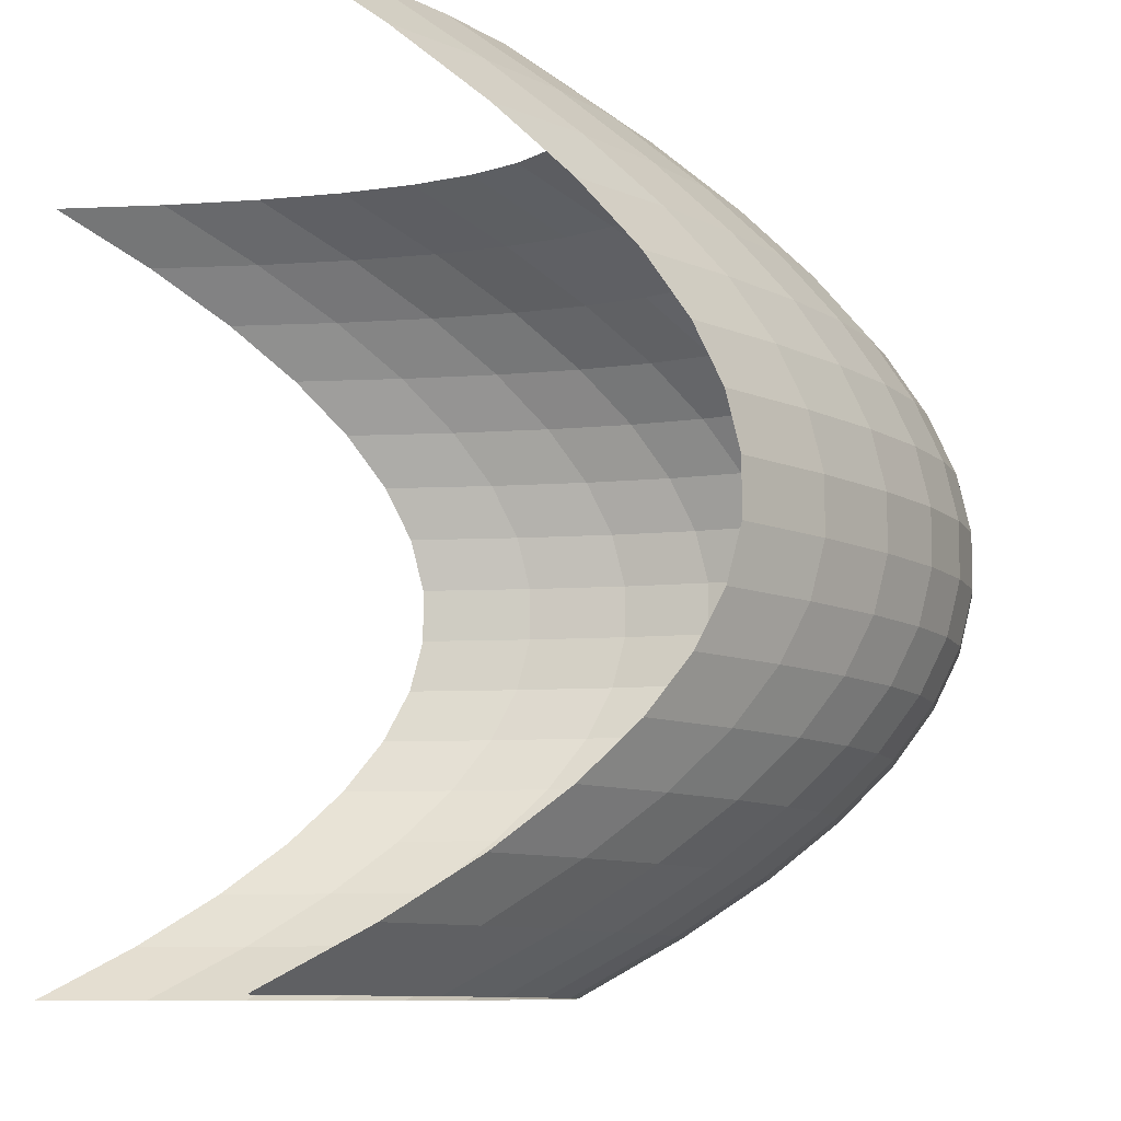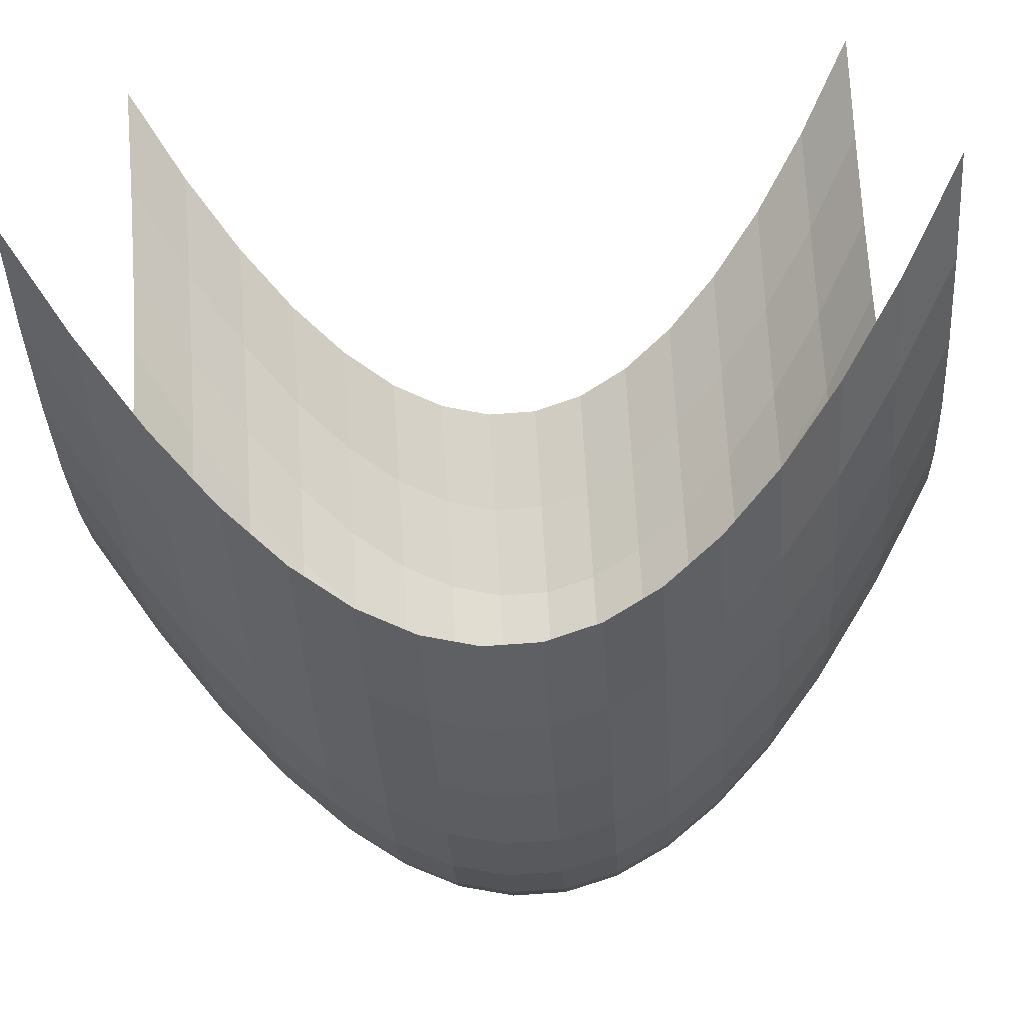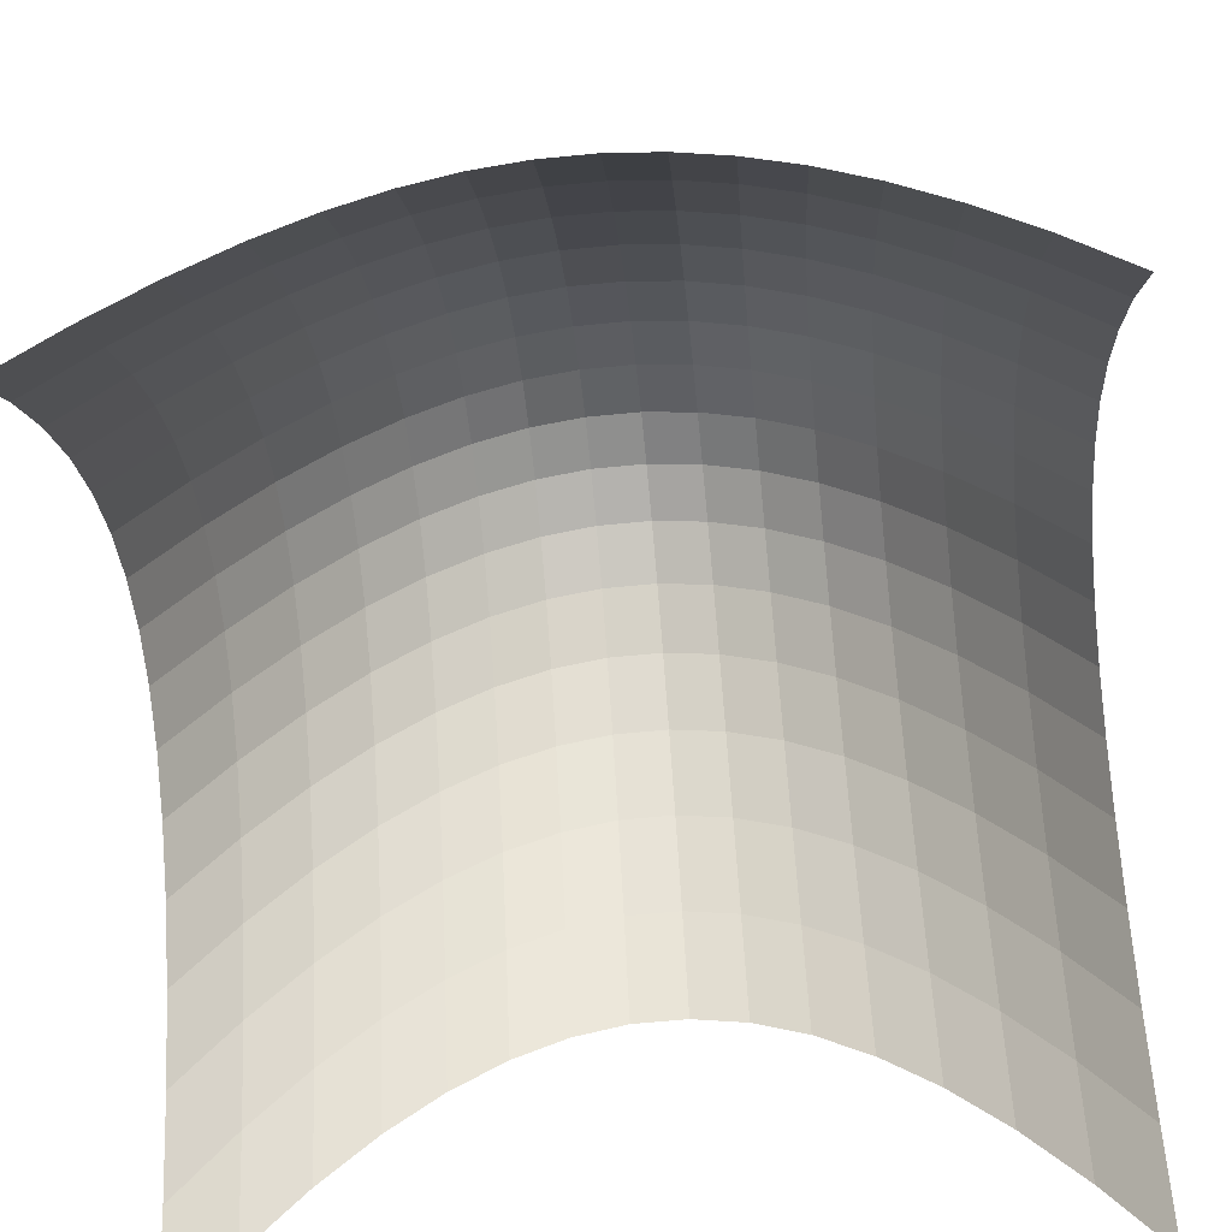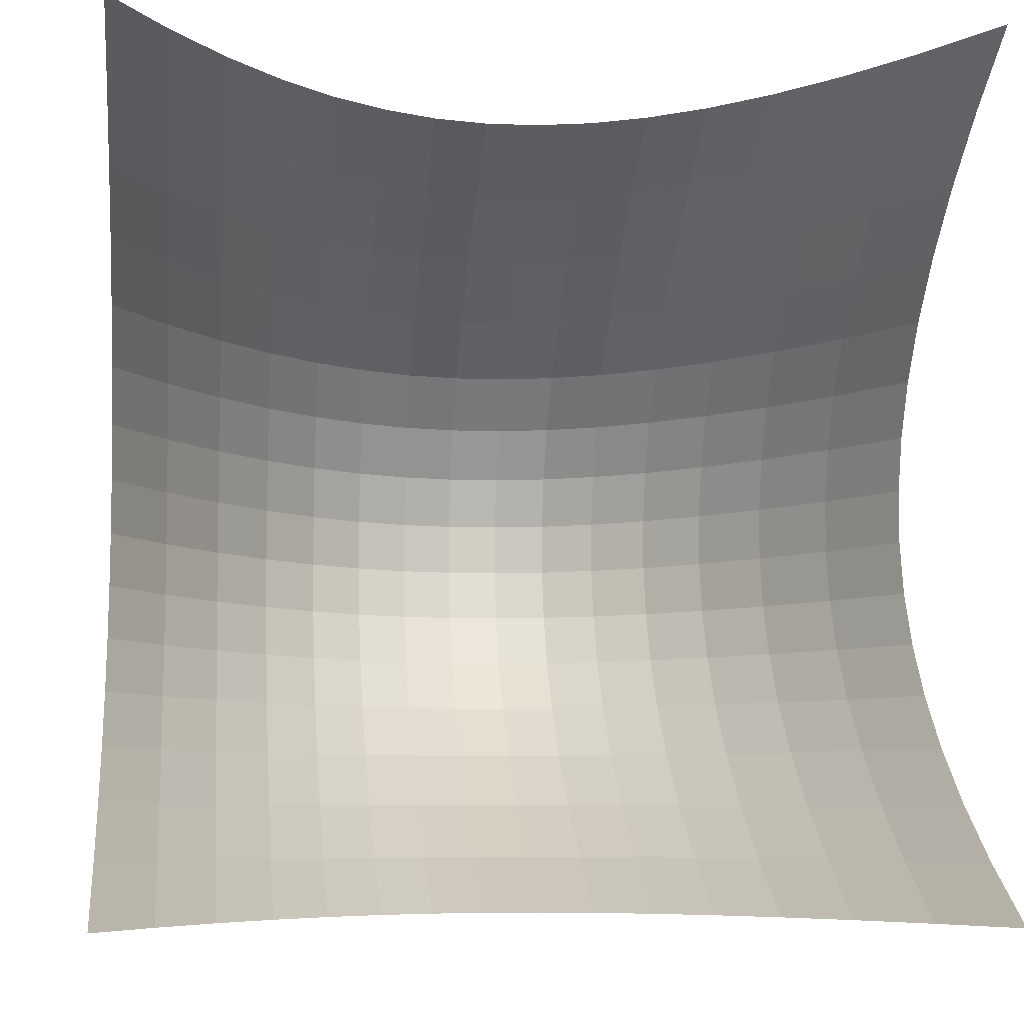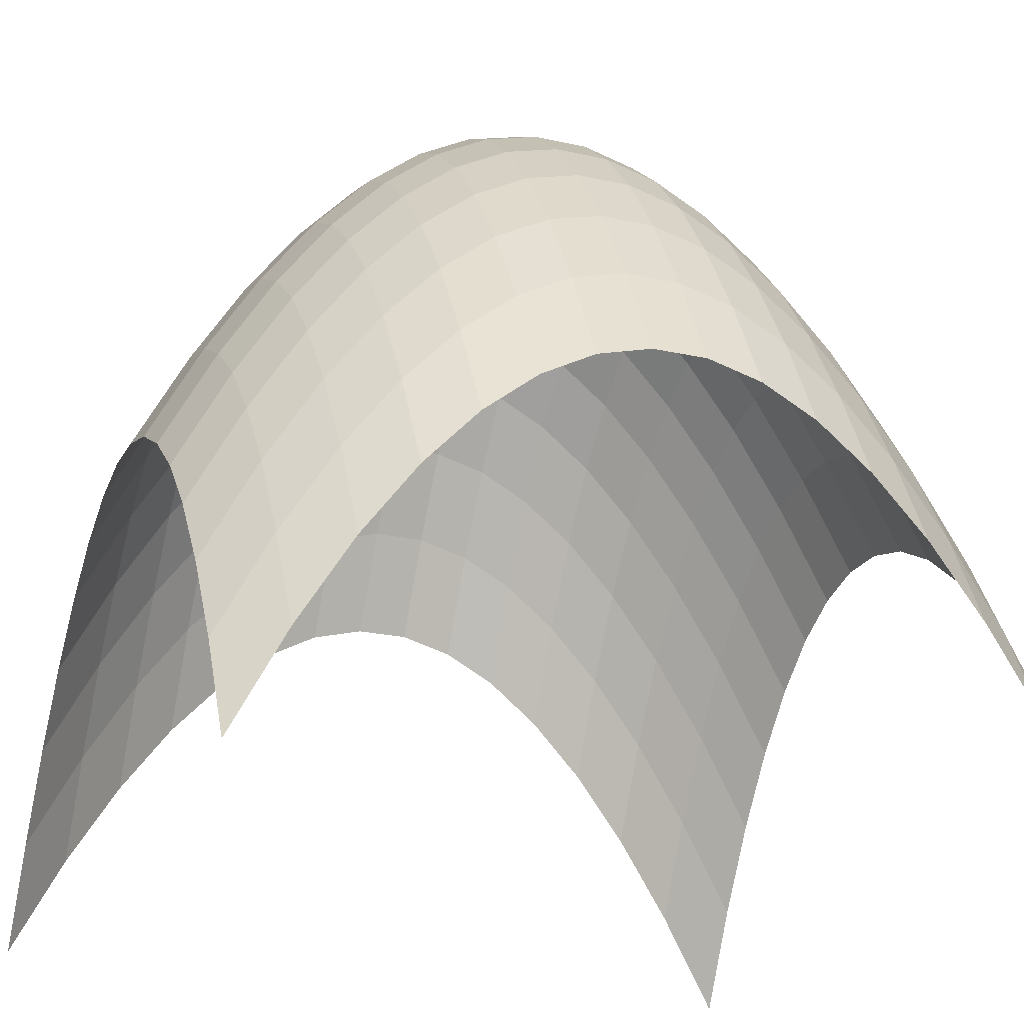
<metadata>
{"format":"obj","ext":"obj","renderer":"f3d","projection":"perspective","resolution":1024,"background":"white","views":[{"elev":-9.0,"azim":68.9,"up":"+Z"},{"elev":-73.4,"azim":4.2,"up":"+Z"},{"elev":-65.2,"azim":95.6,"up":"+Y"},{"elev":-6.4,"azim":-6.7,"up":"+Z"},{"elev":-22.0,"azim":68.3,"up":"+Y"}]}
</metadata>
<code>
o Z_Function.004
v -1 -1 1
v -1 -0.7511 0.8667
v -1 -0.5378 0.7333
v -1 -0.36 0.6
v -1 -0.2178 0.4667
v -1 -0.1111 0.3333
v -1 -0.04 0.2
v -1 -0.004444 0.06667
v -1 -0.004444 -0.06667
v -1 -0.04 -0.2
v -1 -0.1111 -0.3333
v -1 -0.2178 -0.4667
v -1 -0.36 -0.6
v -1 -0.5378 -0.7333
v -1 -0.7511 -0.8667
v -1 -1 -1
v -0.8667 -0.7511 1
v -0.8667 -0.5022 0.8667
v -0.8667 -0.2889 0.7333
v -0.8667 -0.1111 0.6
v -0.8667 0.03111 0.4667
v -0.8667 0.1378 0.3333
v -0.8667 0.2089 0.2
v -0.8667 0.2444 0.06667
v -0.8667 0.2444 -0.06667
v -0.8667 0.2089 -0.2
v -0.8667 0.1378 -0.3333
v -0.8667 0.03111 -0.4667
v -0.8667 -0.1111 -0.6
v -0.8667 -0.2889 -0.7333
v -0.8667 -0.5022 -0.8667
v -0.8667 -0.7511 -1
v -0.7333 -0.5378 1
v -0.7333 -0.2889 0.8667
v -0.7333 -0.07556 0.7333
v -0.7333 0.1022 0.6
v -0.7333 0.2444 0.4667
v -0.7333 0.3511 0.3333
v -0.7333 0.4222 0.2
v -0.7333 0.4578 0.06667
v -0.7333 0.4578 -0.06667
v -0.7333 0.4222 -0.2
v -0.7333 0.3511 -0.3333
v -0.7333 0.2444 -0.4667
v -0.7333 0.1022 -0.6
v -0.7333 -0.07556 -0.7333
v -0.7333 -0.2889 -0.8667
v -0.7333 -0.5378 -1
v -0.6 -0.36 1
v -0.6 -0.1111 0.8667
v -0.6 0.1022 0.7333
v -0.6 0.28 0.6
v -0.6 0.4222 0.4667
v -0.6 0.5289 0.3333
v -0.6 0.6 0.2
v -0.6 0.6356 0.06667
v -0.6 0.6356 -0.06667
v -0.6 0.6 -0.2
v -0.6 0.5289 -0.3333
v -0.6 0.4222 -0.4667
v -0.6 0.28 -0.6
v -0.6 0.1022 -0.7333
v -0.6 -0.1111 -0.8667
v -0.6 -0.36 -1
v -0.4667 -0.2178 1
v -0.4667 0.03111 0.8667
v -0.4667 0.2444 0.7333
v -0.4667 0.4222 0.6
v -0.4667 0.5644 0.4667
v -0.4667 0.6711 0.3333
v -0.4667 0.7422 0.2
v -0.4667 0.7778 0.06667
v -0.4667 0.7778 -0.06667
v -0.4667 0.7422 -0.2
v -0.4667 0.6711 -0.3333
v -0.4667 0.5644 -0.4667
v -0.4667 0.4222 -0.6
v -0.4667 0.2444 -0.7333
v -0.4667 0.03111 -0.8667
v -0.4667 -0.2178 -1
v -0.3333 -0.1111 1
v -0.3333 0.1378 0.8667
v -0.3333 0.3511 0.7333
v -0.3333 0.5289 0.6
v -0.3333 0.6711 0.4667
v -0.3333 0.7778 0.3333
v -0.3333 0.8489 0.2
v -0.3333 0.8844 0.06667
v -0.3333 0.8844 -0.06667
v -0.3333 0.8489 -0.2
v -0.3333 0.7778 -0.3333
v -0.3333 0.6711 -0.4667
v -0.3333 0.5289 -0.6
v -0.3333 0.3511 -0.7333
v -0.3333 0.1378 -0.8667
v -0.3333 -0.1111 -1
v -0.2 -0.04 1
v -0.2 0.2089 0.8667
v -0.2 0.4222 0.7333
v -0.2 0.6 0.6
v -0.2 0.7422 0.4667
v -0.2 0.8489 0.3333
v -0.2 0.92 0.2
v -0.2 0.9556 0.06667
v -0.2 0.9556 -0.06667
v -0.2 0.92 -0.2
v -0.2 0.8489 -0.3333
v -0.2 0.7422 -0.4667
v -0.2 0.6 -0.6
v -0.2 0.4222 -0.7333
v -0.2 0.2089 -0.8667
v -0.2 -0.04 -1
v -0.06667 -0.004444 1
v -0.06667 0.2444 0.8667
v -0.06667 0.4578 0.7333
v -0.06667 0.6356 0.6
v -0.06667 0.7778 0.4667
v -0.06667 0.8844 0.3333
v -0.06667 0.9556 0.2
v -0.06667 0.9911 0.06667
v -0.06667 0.9911 -0.06667
v -0.06667 0.9556 -0.2
v -0.06667 0.8844 -0.3333
v -0.06667 0.7778 -0.4667
v -0.06667 0.6356 -0.6
v -0.06667 0.4578 -0.7333
v -0.06667 0.2444 -0.8667
v -0.06667 -0.004444 -1
v 0.06667 -0.004444 1
v 0.06667 0.2444 0.8667
v 0.06667 0.4578 0.7333
v 0.06667 0.6356 0.6
v 0.06667 0.7778 0.4667
v 0.06667 0.8844 0.3333
v 0.06667 0.9556 0.2
v 0.06667 0.9911 0.06667
v 0.06667 0.9911 -0.06667
v 0.06667 0.9556 -0.2
v 0.06667 0.8844 -0.3333
v 0.06667 0.7778 -0.4667
v 0.06667 0.6356 -0.6
v 0.06667 0.4578 -0.7333
v 0.06667 0.2444 -0.8667
v 0.06667 -0.004444 -1
v 0.2 -0.04 1
v 0.2 0.2089 0.8667
v 0.2 0.4222 0.7333
v 0.2 0.6 0.6
v 0.2 0.7422 0.4667
v 0.2 0.8489 0.3333
v 0.2 0.92 0.2
v 0.2 0.9556 0.06667
v 0.2 0.9556 -0.06667
v 0.2 0.92 -0.2
v 0.2 0.8489 -0.3333
v 0.2 0.7422 -0.4667
v 0.2 0.6 -0.6
v 0.2 0.4222 -0.7333
v 0.2 0.2089 -0.8667
v 0.2 -0.04 -1
v 0.3333 -0.1111 1
v 0.3333 0.1378 0.8667
v 0.3333 0.3511 0.7333
v 0.3333 0.5289 0.6
v 0.3333 0.6711 0.4667
v 0.3333 0.7778 0.3333
v 0.3333 0.8489 0.2
v 0.3333 0.8844 0.06667
v 0.3333 0.8844 -0.06667
v 0.3333 0.8489 -0.2
v 0.3333 0.7778 -0.3333
v 0.3333 0.6711 -0.4667
v 0.3333 0.5289 -0.6
v 0.3333 0.3511 -0.7333
v 0.3333 0.1378 -0.8667
v 0.3333 -0.1111 -1
v 0.4667 -0.2178 1
v 0.4667 0.03111 0.8667
v 0.4667 0.2444 0.7333
v 0.4667 0.4222 0.6
v 0.4667 0.5644 0.4667
v 0.4667 0.6711 0.3333
v 0.4667 0.7422 0.2
v 0.4667 0.7778 0.06667
v 0.4667 0.7778 -0.06667
v 0.4667 0.7422 -0.2
v 0.4667 0.6711 -0.3333
v 0.4667 0.5644 -0.4667
v 0.4667 0.4222 -0.6
v 0.4667 0.2444 -0.7333
v 0.4667 0.03111 -0.8667
v 0.4667 -0.2178 -1
v 0.6 -0.36 1
v 0.6 -0.1111 0.8667
v 0.6 0.1022 0.7333
v 0.6 0.28 0.6
v 0.6 0.4222 0.4667
v 0.6 0.5289 0.3333
v 0.6 0.6 0.2
v 0.6 0.6356 0.06667
v 0.6 0.6356 -0.06667
v 0.6 0.6 -0.2
v 0.6 0.5289 -0.3333
v 0.6 0.4222 -0.4667
v 0.6 0.28 -0.6
v 0.6 0.1022 -0.7333
v 0.6 -0.1111 -0.8667
v 0.6 -0.36 -1
v 0.7333 -0.5378 1
v 0.7333 -0.2889 0.8667
v 0.7333 -0.07556 0.7333
v 0.7333 0.1022 0.6
v 0.7333 0.2444 0.4667
v 0.7333 0.3511 0.3333
v 0.7333 0.4222 0.2
v 0.7333 0.4578 0.06667
v 0.7333 0.4578 -0.06667
v 0.7333 0.4222 -0.2
v 0.7333 0.3511 -0.3333
v 0.7333 0.2444 -0.4667
v 0.7333 0.1022 -0.6
v 0.7333 -0.07556 -0.7333
v 0.7333 -0.2889 -0.8667
v 0.7333 -0.5378 -1
v 0.8667 -0.7511 1
v 0.8667 -0.5022 0.8667
v 0.8667 -0.2889 0.7333
v 0.8667 -0.1111 0.6
v 0.8667 0.03111 0.4667
v 0.8667 0.1378 0.3333
v 0.8667 0.2089 0.2
v 0.8667 0.2444 0.06667
v 0.8667 0.2444 -0.06667
v 0.8667 0.2089 -0.2
v 0.8667 0.1378 -0.3333
v 0.8667 0.03111 -0.4667
v 0.8667 -0.1111 -0.6
v 0.8667 -0.2889 -0.7333
v 0.8667 -0.5022 -0.8667
v 0.8667 -0.7511 -1
v 1 -1 1
v 1 -0.7511 0.8667
v 1 -0.5378 0.7333
v 1 -0.36 0.6
v 1 -0.2178 0.4667
v 1 -0.1111 0.3333
v 1 -0.04 0.2
v 1 -0.004444 0.06667
v 1 -0.004444 -0.06667
v 1 -0.04 -0.2
v 1 -0.1111 -0.3333
v 1 -0.2178 -0.4667
v 1 -0.36 -0.6
v 1 -0.5378 -0.7333
v 1 -0.7511 -0.8667
v 1 -1 -1
f 1 2 17
f 2 3 18
f 3 4 19
f 4 5 20
f 5 6 21
f 6 7 22
f 7 8 23
f 8 9 25
f 9 10 26
f 10 11 27
f 11 12 28
f 12 13 29
f 13 14 30
f 14 15 31
f 15 16 32
f 17 18 33
f 18 19 34
f 19 20 35
f 20 21 36
f 21 22 37
f 22 23 38
f 23 24 39
f 24 25 41
f 25 26 42
f 26 27 43
f 27 28 44
f 28 29 45
f 29 30 46
f 30 31 47
f 31 32 48
f 33 34 49
f 34 35 50
f 35 36 51
f 36 37 52
f 37 38 53
f 38 39 54
f 39 40 55
f 40 41 57
f 41 42 58
f 42 43 59
f 43 44 60
f 44 45 61
f 45 46 62
f 46 47 63
f 47 48 64
f 49 50 65
f 50 51 66
f 51 52 67
f 52 53 68
f 53 54 69
f 54 55 70
f 55 56 71
f 56 57 73
f 57 58 74
f 58 59 75
f 59 60 76
f 60 61 77
f 61 62 78
f 62 63 79
f 63 64 80
f 65 66 81
f 66 67 82
f 67 68 83
f 68 69 84
f 69 70 85
f 70 71 86
f 71 72 87
f 72 73 89
f 73 74 90
f 74 75 91
f 75 76 92
f 76 77 93
f 77 78 94
f 78 79 95
f 79 80 96
f 81 82 97
f 82 83 98
f 83 84 99
f 84 85 100
f 85 86 101
f 86 87 102
f 87 88 103
f 88 89 105
f 89 90 106
f 90 91 107
f 91 92 108
f 92 93 109
f 93 94 110
f 94 95 111
f 95 96 112
f 97 98 113
f 98 99 114
f 99 100 115
f 100 101 116
f 101 102 117
f 102 103 118
f 103 104 119
f 104 105 121
f 105 106 122
f 106 107 123
f 107 108 124
f 108 109 125
f 109 110 126
f 110 111 127
f 111 112 128
f 113 114 130
f 114 115 131
f 115 116 132
f 116 117 133
f 117 118 134
f 118 119 135
f 119 120 136
f 120 121 137
f 121 122 138
f 122 123 139
f 123 124 140
f 124 125 141
f 125 126 142
f 126 127 143
f 127 128 144
f 129 130 145
f 130 131 146
f 131 132 147
f 132 133 148
f 133 134 149
f 134 135 150
f 135 136 151
f 136 137 152
f 137 138 154
f 138 139 155
f 139 140 156
f 140 141 157
f 141 142 158
f 142 143 159
f 143 144 160
f 145 146 161
f 146 147 162
f 147 148 163
f 148 149 164
f 149 150 165
f 150 151 166
f 151 152 167
f 152 153 168
f 153 154 170
f 154 155 171
f 155 156 172
f 156 157 173
f 157 158 174
f 158 159 175
f 159 160 176
f 161 162 177
f 162 163 178
f 163 164 179
f 164 165 180
f 165 166 181
f 166 167 182
f 167 168 183
f 168 169 184
f 169 170 186
f 170 171 187
f 171 172 188
f 172 173 189
f 173 174 190
f 174 175 191
f 175 176 192
f 177 178 193
f 178 179 194
f 179 180 195
f 180 181 196
f 181 182 197
f 182 183 198
f 183 184 199
f 184 185 200
f 185 186 202
f 186 187 203
f 187 188 204
f 188 189 205
f 189 190 206
f 190 191 207
f 191 192 208
f 193 194 209
f 194 195 210
f 195 196 211
f 196 197 212
f 197 198 213
f 198 199 214
f 199 200 215
f 200 201 216
f 201 202 218
f 202 203 219
f 203 204 220
f 204 205 221
f 205 206 222
f 206 207 223
f 207 208 224
f 209 210 225
f 210 211 226
f 211 212 227
f 212 213 228
f 213 214 229
f 214 215 230
f 215 216 231
f 216 217 232
f 217 218 234
f 218 219 235
f 219 220 236
f 220 221 237
f 221 222 238
f 222 223 239
f 223 224 240
f 225 226 241
f 226 227 242
f 227 228 243
f 228 229 244
f 229 230 245
f 230 231 246
f 231 232 247
f 232 233 248
f 233 234 250
f 234 235 251
f 235 236 252
f 236 237 253
f 237 238 254
f 238 239 255
f 239 240 256
f 2 18 17
f 3 19 18
f 4 20 19
f 5 21 20
f 6 22 21
f 7 23 22
f 8 24 23
f 24 8 25
f 25 9 26
f 26 10 27
f 27 11 28
f 28 12 29
f 29 13 30
f 30 14 31
f 31 15 32
f 18 34 33
f 19 35 34
f 20 36 35
f 21 37 36
f 22 38 37
f 23 39 38
f 24 40 39
f 40 24 41
f 41 25 42
f 42 26 43
f 43 27 44
f 44 28 45
f 45 29 46
f 46 30 47
f 47 31 48
f 34 50 49
f 35 51 50
f 36 52 51
f 37 53 52
f 38 54 53
f 39 55 54
f 40 56 55
f 56 40 57
f 57 41 58
f 58 42 59
f 59 43 60
f 60 44 61
f 61 45 62
f 62 46 63
f 63 47 64
f 50 66 65
f 51 67 66
f 52 68 67
f 53 69 68
f 54 70 69
f 55 71 70
f 56 72 71
f 72 56 73
f 73 57 74
f 74 58 75
f 75 59 76
f 76 60 77
f 77 61 78
f 78 62 79
f 79 63 80
f 66 82 81
f 67 83 82
f 68 84 83
f 69 85 84
f 70 86 85
f 71 87 86
f 72 88 87
f 88 72 89
f 89 73 90
f 90 74 91
f 91 75 92
f 92 76 93
f 93 77 94
f 94 78 95
f 95 79 96
f 82 98 97
f 83 99 98
f 84 100 99
f 85 101 100
f 86 102 101
f 87 103 102
f 88 104 103
f 104 88 105
f 105 89 106
f 106 90 107
f 107 91 108
f 108 92 109
f 109 93 110
f 110 94 111
f 111 95 112
f 98 114 113
f 99 115 114
f 100 116 115
f 101 117 116
f 102 118 117
f 103 119 118
f 104 120 119
f 120 104 121
f 121 105 122
f 122 106 123
f 123 107 124
f 124 108 125
f 125 109 126
f 126 110 127
f 127 111 128
f 129 113 130
f 130 114 131
f 131 115 132
f 132 116 133
f 133 117 134
f 134 118 135
f 135 119 136
f 136 120 137
f 137 121 138
f 138 122 139
f 139 123 140
f 140 124 141
f 141 125 142
f 142 126 143
f 143 127 144
f 130 146 145
f 131 147 146
f 132 148 147
f 133 149 148
f 134 150 149
f 135 151 150
f 136 152 151
f 137 153 152
f 153 137 154
f 154 138 155
f 155 139 156
f 156 140 157
f 157 141 158
f 158 142 159
f 159 143 160
f 146 162 161
f 147 163 162
f 148 164 163
f 149 165 164
f 150 166 165
f 151 167 166
f 152 168 167
f 153 169 168
f 169 153 170
f 170 154 171
f 171 155 172
f 172 156 173
f 173 157 174
f 174 158 175
f 175 159 176
f 162 178 177
f 163 179 178
f 164 180 179
f 165 181 180
f 166 182 181
f 167 183 182
f 168 184 183
f 169 185 184
f 185 169 186
f 186 170 187
f 187 171 188
f 188 172 189
f 189 173 190
f 190 174 191
f 191 175 192
f 178 194 193
f 179 195 194
f 180 196 195
f 181 197 196
f 182 198 197
f 183 199 198
f 184 200 199
f 185 201 200
f 201 185 202
f 202 186 203
f 203 187 204
f 204 188 205
f 205 189 206
f 206 190 207
f 207 191 208
f 194 210 209
f 195 211 210
f 196 212 211
f 197 213 212
f 198 214 213
f 199 215 214
f 200 216 215
f 201 217 216
f 217 201 218
f 218 202 219
f 219 203 220
f 220 204 221
f 221 205 222
f 222 206 223
f 223 207 224
f 210 226 225
f 211 227 226
f 212 228 227
f 213 229 228
f 214 230 229
f 215 231 230
f 216 232 231
f 217 233 232
f 233 217 234
f 234 218 235
f 235 219 236
f 236 220 237
f 237 221 238
f 238 222 239
f 239 223 240
f 226 242 241
f 227 243 242
f 228 244 243
f 229 245 244
f 230 246 245
f 231 247 246
f 232 248 247
f 233 249 248
f 249 233 250
f 250 234 251
f 251 235 252
f 252 236 253
f 253 237 254
f 254 238 255
f 255 239 256

</code>
